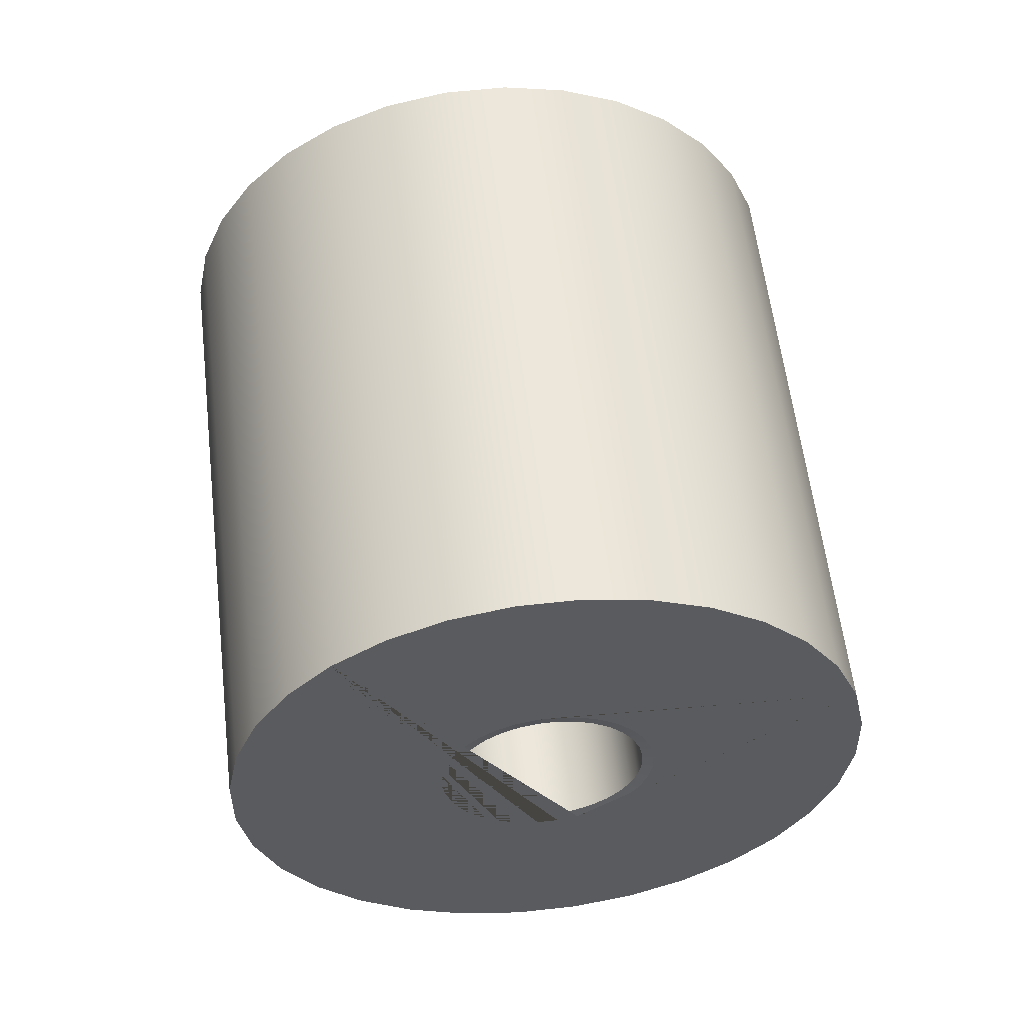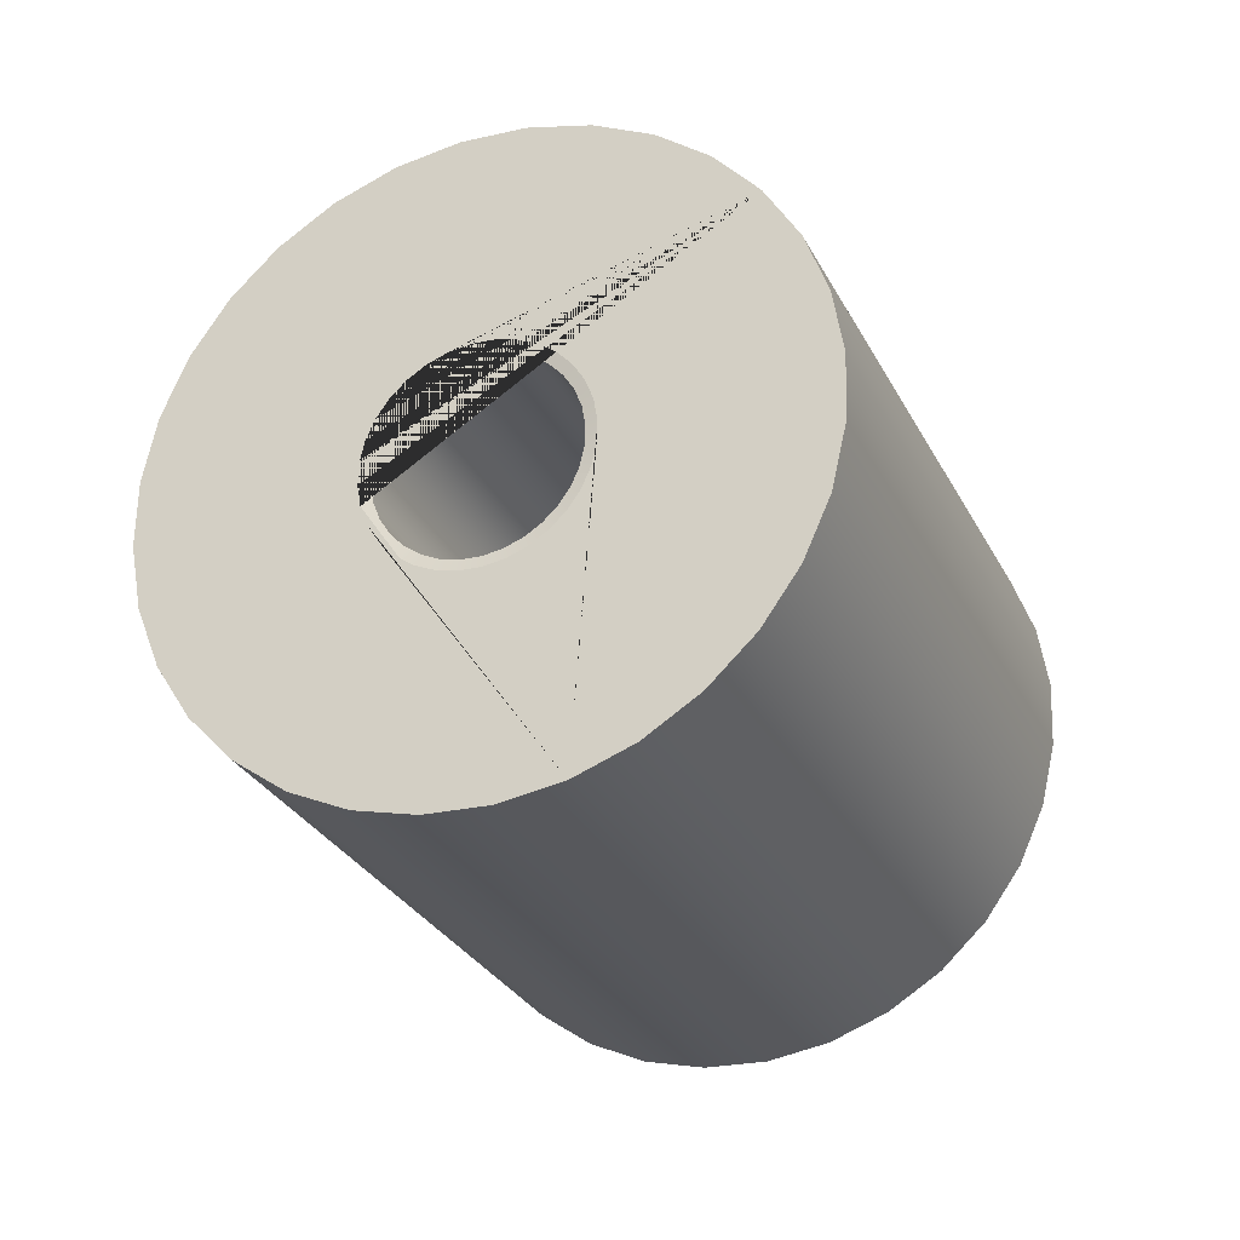
<metadata>
{"format":"obj","ext":"obj","renderer":"f3d","projection":"perspective","resolution":1024,"background":"white","views":[{"elev":-5.5,"azim":96.7,"up":"+Y"},{"elev":-37.9,"azim":50.1,"up":"+Z"}]}
</metadata>
<code>
o Cylinder
v 1.469 2.635 -3.094
v -0.9676 7.204 -2.208
v -0.5212 7.413 -2.059
v 1.916 2.845 -2.945
v 3.257 2.816 0.8877
v 2.999 2.603 1.279
v 2.673 2.367 1.6
v 2.291 2.117 1.838
v 1.868 1.863 1.985
v 1.42 1.614 2.033
v 0.9635 1.381 1.982
v 0.5171 1.171 1.834
v 0.09756 0.9942 1.594
v -0.279 0.856 1.271
v -0.598 0.7621 0.8776
v -0.8473 0.716 0.4294
v -1.017 0.7196 -0.05659
v -1.102 0.7727 -0.5618
v -1.097 0.8732 -1.067
v 0.4363 1.625 -0.7281
v 0.4346 1.591 -0.5578
v 0.463 1.573 -0.3874
v 0.5204 1.572 -0.2235
v 0.6045 1.588 -0.07229
v 0.7121 1.619 0.06029
v 0.8391 1.666 0.1692
v 0.9806 1.726 0.2502
v 1.131 1.796 0.3003
v 1.285 1.875 0.3175
v 1.436 1.959 0.3011
v 1.579 2.045 0.2518
v 1.708 2.129 0.1715
v 1.818 2.209 0.06318
v 1.905 2.281 -0.0689
v 1.965 2.342 -0.2197
v 1.997 2.391 -0.3834
v 1.998 2.425 -0.5537
v 2.335 3.022 -2.705
v 2.712 3.16 -2.382
v 3.031 3.254 -1.989
v 3.28 3.3 -1.541
v 3.45 3.296 -1.055
v 3.534 3.243 -0.5497
v 3.53 3.143 -0.04471
v 3.436 2.999 0.4406
v 1.97 2.443 -0.7241
v 1.913 2.444 -0.888
v 1.828 2.428 -1.039
v 1.721 2.397 -1.172
v 1.594 2.35 -1.281
v 1.452 2.29 -1.362
v 1.302 2.22 -1.412
v 1.148 2.141 -1.429
v 0.9968 2.057 -1.413
v 0.854 1.971 -1.363
v 0.7251 1.887 -1.283
v 0.6152 1.807 -1.175
v 0.5283 1.735 -1.043
v 0.4679 1.674 -0.8918
v -1.003 1.017 -1.552
v -0.8237 1.2 -1.999
v -0.5662 1.413 -2.391
v -0.2402 1.649 -2.712
v 0.1418 1.899 -2.95
v 0.565 2.153 -3.096
v 1.013 2.402 -3.145
v -1.424 6.97 -2.259
v -1.872 6.722 -2.21
v -2.295 6.468 -2.064
v -2.677 6.218 -1.826
v -3.003 5.982 -1.505
v -3.261 5.768 -1.113
v -3.44 5.586 -0.6659
v -3.534 5.442 -0.1806
v -3.539 5.341 0.3243
v -3.454 5.288 0.8295
v -3.284 5.285 1.316
v -3.035 5.331 1.764
v -2.716 5.425 2.157
v -2.34 5.563 2.48
v -1.92 5.74 2.72
v -1.474 5.949 2.868
v -1.306 6.365 1.186
v -1.457 6.294 1.136
v -1.598 6.235 1.055
v -1.725 6.188 0.9464
v -1.833 6.156 0.8138
v -1.917 6.141 0.6627
v -1.974 6.142 0.4988
v -2.002 6.16 0.3284
v -2.001 6.194 0.158
v -1.969 6.242 -0.005655
v -1.909 6.304 -0.1564
v -1.822 6.376 -0.2885
v -1.712 6.456 -0.3968
v -1.583 6.54 -0.4771
v -1.44 6.626 -0.5264
v -1.289 6.709 -0.5428
v -1.135 6.788 -0.5256
v -0.9847 6.859 -0.4756
v -0.8432 6.919 -0.3945
v -0.7162 6.965 -0.2856
v -0.6086 6.997 -0.153
v -0.5245 7.012 -0.00188
v -0.4672 7.011 0.162
v -0.4388 6.993 0.3324
v -0.4405 6.959 0.5028
v -0.4721 6.911 0.6665
v -0.5325 6.849 0.8172
v -0.6194 6.777 0.9493
v -0.7293 6.698 1.058
v -0.8581 6.613 1.138
v -1.001 6.528 1.187
v -1.152 6.444 1.204
v -1.018 6.183 2.919
v -0.5692 6.431 2.871
v -0.1459 6.685 2.725
v 0.2361 6.935 2.486
v 0.5621 7.172 2.165
v 0.8195 7.385 1.774
v 0.9986 7.567 1.327
v 1.092 7.711 0.8414
v 1.097 7.812 0.3365
v 1.013 7.865 -0.1687
v 0.8432 7.869 -0.6548
v 0.5938 7.823 -1.103
v 0.2748 7.729 -1.496
v -0.1017 7.59 -1.819
v 0.4363 1.625 -0.7281
v 0.4346 1.591 -0.5578
v 0.463 1.573 -0.3874
v 0.5204 1.572 -0.2235
v 0.6045 1.588 -0.07229
v 0.7121 1.619 0.06029
v 0.8391 1.666 0.1692
v 0.9806 1.726 0.2502
v 1.131 1.796 0.3003
v 1.285 1.875 0.3175
v 1.436 1.959 0.3011
v 1.579 2.045 0.2518
v 1.708 2.129 0.1715
v 1.818 2.209 0.06318
v 1.905 2.281 -0.0689
v 1.965 2.342 -0.2197
v 1.997 2.391 -0.3834
v 1.998 2.425 -0.5537
v 1.97 2.443 -0.7241
v 1.913 2.444 -0.888
v 1.828 2.428 -1.039
v 1.721 2.397 -1.172
v 1.594 2.35 -1.281
v 1.452 2.29 -1.362
v 1.302 2.22 -1.412
v 1.148 2.141 -1.429
v 0.9968 2.057 -1.413
v 0.854 1.971 -1.363
v 0.7251 1.887 -1.283
v 0.6152 1.807 -1.175
v 0.5283 1.735 -1.043
v 0.4679 1.674 -0.8918
v -1.306 6.365 1.186
v -1.457 6.294 1.136
v -1.598 6.235 1.055
v -1.725 6.188 0.9464
v -1.833 6.156 0.8138
v -1.917 6.141 0.6627
v -1.974 6.142 0.4988
v -2.002 6.16 0.3284
v -2.001 6.194 0.158
v -1.969 6.242 -0.005655
v -1.909 6.304 -0.1564
v -1.822 6.376 -0.2885
v -1.712 6.456 -0.3968
v -1.583 6.54 -0.4771
v -1.44 6.626 -0.5264
v -1.289 6.709 -0.5428
v -1.135 6.788 -0.5256
v -0.9847 6.859 -0.4756
v -0.8432 6.919 -0.3945
v -0.7162 6.965 -0.2856
v -0.6086 6.997 -0.153
v -0.5245 7.012 -0.00188
v -0.4672 7.011 0.162
v -0.4388 6.993 0.3324
v -0.4405 6.959 0.5028
v -0.4721 6.911 0.6665
v -0.5325 6.849 0.8172
v -0.6194 6.777 0.9493
v -0.7293 6.698 1.058
v -0.8581 6.613 1.138
v -1.001 6.528 1.187
v -1.152 6.444 1.204
v -1.288 6.373 1.095
v -0.5956 6.807 0.7649
v 1.877 2.322 -0.2535
v 0.509 1.679 -0.7088
v -0.5415 6.862 0.63
v 1.823 2.267 -0.1186
v 0.5374 1.723 -0.8553
v -0.5132 6.905 0.4834
v 1.745 2.202 -0.00036
v 0.5914 1.778 -0.9902
v -0.5117 6.936 0.331
v 1.647 2.131 0.09656
v 0.6692 1.842 -1.108
v -0.537 6.952 0.1784
v 1.531 2.056 0.1685
v 0.7676 1.913 -1.205
v -0.5883 6.953 0.03171
v 1.403 1.979 0.2126
v 0.8829 1.989 -1.277
v -0.6635 6.939 -0.1036
v 1.268 1.904 0.2272
v 1.011 2.066 -1.321
v -0.7598 6.91 -0.2223
v 1.131 1.833 0.2118
v 1.146 2.141 -1.336
v -0.8734 6.868 -0.3198
v 0.9958 1.77 0.167
v 0.8692 1.716 0.09444
v 1.284 2.211 -1.321
v 1.418 2.275 -1.276
v -1 6.815 -0.3923
v -1.135 6.751 -0.4372
v 0.5075 1.649 -0.5563
v 0.5329 1.633 -0.4038
v 0.5841 1.632 -0.257
v 0.6594 1.646 -0.1217
v 0.7556 1.674 -0.003051
v 1.905 2.365 -0.4001
v 1.907 2.396 -0.5525
v 1.881 2.411 -0.705
v 1.83 2.412 -0.8518
v 1.755 2.398 -0.9871
v 1.658 2.37 -1.106
v 1.545 2.328 -1.203
v -1.422 6.31 1.05
v -1.549 6.256 0.9779
v -1.663 6.215 0.8804
v -1.759 6.186 0.7617
v -1.834 6.172 0.6264
v -1.885 6.173 0.4797
v -1.911 6.189 0.3272
v -1.909 6.219 0.1747
v -1.881 6.263 0.0282
v -1.827 6.318 -0.1068
v -1.749 6.382 -0.225
v -1.651 6.454 -0.3219
v -1.535 6.529 -0.3938
v -1.408 6.606 -0.4379
v -1.272 6.681 -0.4526
v -0.6733 6.743 0.8831
v -0.7717 6.671 0.98
v -0.887 6.596 1.052
v -1.015 6.519 1.096
v -1.15 6.444 1.111
v -0.9676 7.204 -2.208
v -0.5212 7.413 -2.059
v 1.916 2.845 -2.945
v 1.469 2.635 -3.094
v 3.257 2.816 0.8877
v 2.999 2.603 1.279
v 2.673 2.367 1.6
v 2.291 2.117 1.838
v 1.868 1.863 1.985
v 1.42 1.614 2.033
v 0.9635 1.381 1.982
v 0.5171 1.171 1.834
v 0.09756 0.9942 1.594
v -0.279 0.856 1.271
v -0.598 0.7621 0.8776
v -0.8473 0.716 0.4294
v -1.017 0.7196 -0.05659
v -1.102 0.7727 -0.5618
v -1.097 0.8732 -1.067
v 0.4363 1.625 -0.7281
v 0.4363 1.625 -0.7281
v 0.4346 1.591 -0.5578
v 0.4346 1.591 -0.5578
v 0.463 1.573 -0.3874
v 0.463 1.573 -0.3874
v 0.5204 1.572 -0.2235
v 0.5204 1.572 -0.2235
v 0.6045 1.588 -0.07229
v 0.6045 1.588 -0.07229
v 0.7121 1.619 0.06029
v 0.7121 1.619 0.06029
v 0.8391 1.666 0.1692
v 0.8391 1.666 0.1692
v 0.9806 1.726 0.2502
v 0.9806 1.726 0.2502
v 1.131 1.796 0.3003
v 1.131 1.796 0.3003
v 1.285 1.875 0.3175
v 1.285 1.875 0.3175
v 1.436 1.959 0.3011
v 1.436 1.959 0.3011
v 1.579 2.045 0.2518
v 1.579 2.045 0.2518
v 1.708 2.129 0.1715
v 1.708 2.129 0.1715
v 1.818 2.209 0.06318
v 1.818 2.209 0.06318
v 1.905 2.281 -0.0689
v 1.905 2.281 -0.0689
v 1.965 2.342 -0.2197
v 1.965 2.342 -0.2197
v 1.997 2.391 -0.3834
v 1.997 2.391 -0.3834
v 1.998 2.425 -0.5537
v 1.998 2.425 -0.5537
v 2.335 3.022 -2.705
v 2.712 3.16 -2.382
v 3.031 3.254 -1.989
v 3.28 3.3 -1.541
v 3.45 3.296 -1.055
v 3.534 3.243 -0.5497
v 3.53 3.143 -0.04471
v 3.436 2.999 0.4406
v 1.97 2.443 -0.7241
v 1.97 2.443 -0.7241
v 1.913 2.444 -0.888
v 1.913 2.444 -0.888
v 1.828 2.428 -1.039
v 1.828 2.428 -1.039
v 1.721 2.397 -1.172
v 1.721 2.397 -1.172
v 1.594 2.35 -1.281
v 1.594 2.35 -1.281
v 1.452 2.29 -1.362
v 1.452 2.29 -1.362
v 1.302 2.22 -1.412
v 1.302 2.22 -1.412
v 1.148 2.141 -1.429
v 1.148 2.141 -1.429
v 0.9968 2.057 -1.413
v 0.9968 2.057 -1.413
v 0.854 1.971 -1.363
v 0.854 1.971 -1.363
v 0.7251 1.887 -1.283
v 0.7251 1.887 -1.283
v 0.6152 1.807 -1.175
v 0.6152 1.807 -1.175
v 0.5283 1.735 -1.043
v 0.5283 1.735 -1.043
v 0.4679 1.674 -0.8918
v 0.4679 1.674 -0.8918
v -1.003 1.017 -1.552
v -0.8237 1.2 -1.999
v -0.5662 1.413 -2.391
v -0.2402 1.649 -2.712
v 0.1418 1.899 -2.95
v 0.565 2.153 -3.096
v 1.013 2.402 -3.145
v -1.424 6.97 -2.259
v -1.872 6.722 -2.21
v -2.295 6.468 -2.064
v -2.677 6.218 -1.826
v -3.003 5.982 -1.505
v -3.261 5.768 -1.113
v -3.44 5.586 -0.6659
v -3.534 5.442 -0.1806
v -3.539 5.341 0.3243
v -3.454 5.288 0.8295
v -3.284 5.285 1.316
v -3.035 5.331 1.764
v -2.716 5.425 2.157
v -2.34 5.563 2.48
v -1.92 5.74 2.72
v -1.474 5.949 2.868
v -1.306 6.365 1.186
v -1.306 6.365 1.186
v -1.457 6.294 1.136
v -1.457 6.294 1.136
v -1.598 6.235 1.055
v -1.598 6.235 1.055
v -1.725 6.188 0.9464
v -1.725 6.188 0.9464
v -1.833 6.156 0.8138
v -1.833 6.156 0.8138
v -1.917 6.141 0.6627
v -1.917 6.141 0.6627
v -1.974 6.142 0.4988
v -1.974 6.142 0.4988
v -2.002 6.16 0.3284
v -2.002 6.16 0.3284
v -2.001 6.194 0.158
v -2.001 6.194 0.158
v -1.969 6.242 -0.005655
v -1.969 6.242 -0.005655
v -1.909 6.304 -0.1564
v -1.909 6.304 -0.1564
v -1.822 6.376 -0.2885
v -1.822 6.376 -0.2885
v -1.712 6.456 -0.3968
v -1.712 6.456 -0.3968
v -1.583 6.54 -0.4771
v -1.583 6.54 -0.4771
v -1.44 6.626 -0.5264
v -1.44 6.626 -0.5264
v -1.289 6.709 -0.5428
v -1.289 6.709 -0.5428
v -1.135 6.788 -0.5256
v -1.135 6.788 -0.5256
v -0.9847 6.859 -0.4756
v -0.9847 6.859 -0.4756
v -0.8432 6.919 -0.3945
v -0.8432 6.919 -0.3945
v -0.7162 6.965 -0.2856
v -0.7162 6.965 -0.2856
v -0.6086 6.997 -0.153
v -0.6086 6.997 -0.153
v -0.5245 7.012 -0.00188
v -0.5245 7.012 -0.00188
v -0.4672 7.011 0.162
v -0.4672 7.011 0.162
v -0.4388 6.993 0.3324
v -0.4388 6.993 0.3324
v -0.4405 6.959 0.5028
v -0.4405 6.959 0.5028
v -0.4721 6.911 0.6665
v -0.4721 6.911 0.6665
v -0.5325 6.849 0.8172
v -0.5325 6.849 0.8172
v -0.6194 6.777 0.9493
v -0.6194 6.777 0.9493
v -0.7293 6.698 1.058
v -0.7293 6.698 1.058
v -0.8581 6.613 1.138
v -0.8581 6.613 1.138
v -1.001 6.528 1.187
v -1.001 6.528 1.187
v -1.152 6.444 1.204
v -1.152 6.444 1.204
v -1.018 6.183 2.919
v -0.5692 6.431 2.871
v -0.1459 6.685 2.725
v 0.2361 6.935 2.486
v 0.5621 7.172 2.165
v 0.8195 7.385 1.774
v 0.9986 7.567 1.327
v 1.092 7.711 0.8414
v 1.097 7.812 0.3365
v 1.013 7.865 -0.1687
v -0.1017 7.59 -1.819
v 0.2748 7.729 -1.496
v 0.5938 7.823 -1.103
v 0.8432 7.869 -0.6548
v -1.822 6.376 -0.2885
v -1.822 6.376 -0.2885
v -1.909 6.304 -0.1564
v -1.909 6.304 -0.1564
v -1.969 6.242 -0.005655
v -1.969 6.242 -0.005655
v -2.001 6.194 0.158
v -2.001 6.194 0.158
v -2.002 6.16 0.3284
v -2.002 6.16 0.3284
v -1.974 6.142 0.4988
v -1.974 6.142 0.4988
v -1.152 6.444 1.204
v -1.152 6.444 1.204
v -1.917 6.141 0.6627
v -1.917 6.141 0.6627
v -1.001 6.528 1.187
v -1.001 6.528 1.187
v -1.833 6.156 0.8138
v -1.833 6.156 0.8138
v -0.8581 6.613 1.138
v -0.8581 6.613 1.138
v -1.725 6.188 0.9464
v -1.725 6.188 0.9464
v -0.7293 6.698 1.058
v -0.7293 6.698 1.058
v 1.998 2.425 -0.5537
v 1.998 2.425 -0.5537
v -1.598 6.235 1.055
v -1.598 6.235 1.055
v -0.6194 6.777 0.9493
v -0.6194 6.777 0.9493
v 1.997 2.391 -0.3834
v 1.997 2.391 -0.3834
v -1.457 6.294 1.136
v -1.457 6.294 1.136
v -1.306 6.365 1.186
v -1.306 6.365 1.186
v -0.5325 6.849 0.8172
v -0.5325 6.849 0.8172
v 1.965 2.342 -0.2197
v 1.965 2.342 -0.2197
v 0.4363 1.625 -0.7281
v 0.4363 1.625 -0.7281
v -0.4721 6.911 0.6665
v -0.4721 6.911 0.6665
v 1.905 2.281 -0.0689
v 1.905 2.281 -0.0689
v 0.4679 1.674 -0.8918
v 0.4679 1.674 -0.8918
v -0.4405 6.959 0.5028
v -0.4405 6.959 0.5028
v 1.818 2.209 0.06318
v 1.818 2.209 0.06318
v 0.5283 1.735 -1.043
v 0.5283 1.735 -1.043
v -0.4388 6.993 0.3324
v -0.4388 6.993 0.3324
v 1.708 2.129 0.1715
v 1.708 2.129 0.1715
v 0.6152 1.807 -1.175
v 0.6152 1.807 -1.175
v -0.4672 7.011 0.162
v -0.4672 7.011 0.162
v 1.579 2.045 0.2518
v 1.579 2.045 0.2518
v 0.7251 1.887 -1.283
v 0.7251 1.887 -1.283
v -0.5245 7.012 -0.00188
v -0.5245 7.012 -0.00188
v 1.436 1.959 0.3011
v 1.436 1.959 0.3011
v 0.854 1.971 -1.363
v 0.854 1.971 -1.363
v -0.6086 6.997 -0.153
v -0.6086 6.997 -0.153
v 1.285 1.875 0.3175
v 1.285 1.875 0.3175
v 0.9968 2.057 -1.413
v 0.9968 2.057 -1.413
v -0.7162 6.965 -0.2856
v -0.7162 6.965 -0.2856
v 1.131 1.796 0.3003
v 1.131 1.796 0.3003
v 1.148 2.141 -1.429
v 1.148 2.141 -1.429
v -0.8432 6.919 -0.3945
v -0.8432 6.919 -0.3945
v 0.9806 1.726 0.2502
v 0.9806 1.726 0.2502
v 1.302 2.22 -1.412
v 1.302 2.22 -1.412
v -0.9847 6.859 -0.4756
v -0.9847 6.859 -0.4756
v 0.8391 1.666 0.1692
v 0.8391 1.666 0.1692
v 1.452 2.29 -1.362
v 1.452 2.29 -1.362
v 0.7121 1.619 0.06029
v 0.7121 1.619 0.06029
v 1.594 2.35 -1.281
v 1.594 2.35 -1.281
v -1.135 6.788 -0.5256
v -1.135 6.788 -0.5256
v 0.6045 1.588 -0.07229
v 0.6045 1.588 -0.07229
v 1.721 2.397 -1.172
v 1.721 2.397 -1.172
v -1.289 6.709 -0.5428
v -1.289 6.709 -0.5428
v 0.5204 1.572 -0.2235
v 0.5204 1.572 -0.2235
v 1.828 2.428 -1.039
v 1.828 2.428 -1.039
v -1.44 6.626 -0.5264
v -1.44 6.626 -0.5264
v 0.463 1.573 -0.3874
v 0.463 1.573 -0.3874
v 0.4346 1.591 -0.5578
v 0.4346 1.591 -0.5578
v 1.913 2.444 -0.888
v 1.913 2.444 -0.888
v 1.97 2.443 -0.7241
v 1.97 2.443 -0.7241
v -1.583 6.54 -0.4771
v -1.583 6.54 -0.4771
v -1.712 6.456 -0.3968
v -1.712 6.456 -0.3968
v 0.509 1.679 -0.7088
v 0.5075 1.649 -0.5563
v 0.5329 1.633 -0.4038
v 0.5841 1.632 -0.257
v 0.6594 1.646 -0.1217
v 0.7556 1.674 -0.003051
v 0.8692 1.716 0.09444
v 0.9958 1.77 0.167
v 1.131 1.833 0.2118
v 1.268 1.904 0.2272
v 1.403 1.979 0.2126
v 1.531 2.056 0.1685
v 1.647 2.131 0.09656
v 1.745 2.202 -0.00036
v 1.823 2.267 -0.1186
v 1.877 2.322 -0.2535
v 1.905 2.365 -0.4001
v 1.907 2.396 -0.5525
v 1.881 2.411 -0.705
v 1.83 2.412 -0.8518
v 1.755 2.398 -0.9871
v 1.658 2.37 -1.106
v 1.545 2.328 -1.203
v 1.418 2.275 -1.276
v 1.284 2.211 -1.321
v 1.146 2.141 -1.336
v 1.011 2.066 -1.321
v 0.8829 1.989 -1.277
v 0.7676 1.913 -1.205
v 0.6692 1.842 -1.108
v 0.5914 1.778 -0.9902
v 0.5374 1.723 -0.8553
v -1.288 6.373 1.095
v -1.422 6.31 1.05
v -1.549 6.256 0.9779
v -1.663 6.215 0.8804
v -1.759 6.186 0.7617
v -1.834 6.172 0.6264
v -1.885 6.173 0.4797
v -1.911 6.189 0.3272
v -1.909 6.219 0.1747
v -1.881 6.263 0.0282
v -1.827 6.318 -0.1068
v -1.749 6.382 -0.225
v -1.651 6.454 -0.3219
v -1.535 6.529 -0.3938
v -1.408 6.606 -0.4379
v -1.272 6.681 -0.4526
v -1.135 6.751 -0.4372
v -1 6.815 -0.3923
v -0.8734 6.868 -0.3198
v -0.7598 6.91 -0.2223
v -0.6635 6.939 -0.1036
v -0.5883 6.953 0.03171
v -0.537 6.952 0.1784
v -0.5117 6.936 0.331
v -0.5132 6.905 0.4834
v -0.5415 6.862 0.63
v -0.5956 6.807 0.7649
v -0.6733 6.743 0.8831
v -0.7717 6.671 0.98
v -0.887 6.596 1.052
v -1.015 6.519 1.096
v -1.15 6.444 1.111
f 260 257 258 259
f 261 262 263 264 265 266 267 268 269 270 271 272 273 274 275 276 278 280 282 284 286 288 290 292 294 296 298 300 302 304 306 308 310
f 1 4 312 313 314 315 316 317 318 319 261 310 320 322 324 326 328 330 332 334 336 338 340 342 344 346 276 275 348 349 350 351 352 353 354
f 66 355 257 260
f 2 67 356 357 358 359 360 361 362 363 364 365 366 367 368 369 370 371 373 375 377 379 381 383 385 387 389 391 393 395 397 399 401 403
f 2 403 405 407 409 411 413 415 417 419 421 423 425 427 429 431 433 371 370 435 436 437 438 439 440 441 442 443 444 448 447 446 445 3
f 259 258 128 38
f 38 128 127 39
f 39 127 126 40
f 40 126 125 41
f 41 125 124 42
f 42 124 123 43
f 43 123 122 44
f 44 122 121 45
f 45 121 120 5
f 5 120 119 6
f 6 119 118 7
f 7 118 117 8
f 8 117 116 9
f 9 116 115 10
f 10 115 82 11
f 11 82 81 12
f 12 81 80 13
f 13 80 79 14
f 14 79 78 15
f 15 78 77 16
f 16 77 76 17
f 17 76 75 18
f 18 75 74 19
f 19 74 73 60
f 60 73 72 61
f 61 72 71 62
f 62 71 70 63
f 63 70 69 64
f 64 69 68 65
f 65 68 355 66
f 279 277 491 567
f 321 311 475 571
f 396 394 449 575
f 94 392 451 450
f 93 390 453 452
f 92 388 455 454
f 91 386 457 456
f 90 384 459 458
f 372 434 461 485
f 89 382 463 460
f 114 432 465 462
f 88 380 467 464
f 113 430 469 466
f 87 378 471 468
f 112 428 473 470
f 86 376 477 472
f 111 426 479 474
f 37 309 481 476
f 85 374 483 478
f 110 424 487 480
f 36 307 489 482
f 84 83 486 484
f 109 422 493 488
f 35 305 495 490
f 20 347 497 492
f 108 420 499 494
f 34 303 501 496
f 59 345 503 498
f 107 418 505 500
f 33 301 507 502
f 58 343 509 504
f 106 416 511 506
f 32 299 513 508
f 57 341 515 510
f 105 414 517 512
f 31 297 519 514
f 56 339 521 516
f 104 412 523 518
f 30 295 525 520
f 55 337 527 522
f 103 410 529 524
f 29 293 531 526
f 54 335 533 528
f 102 408 535 530
f 28 291 537 532
f 53 333 539 534
f 101 406 541 536
f 27 289 543 538
f 52 331 545 540
f 100 404 551 542
f 26 287 547 544
f 51 329 549 546
f 25 285 553 548
f 50 327 555 550
f 99 402 557 552
f 24 283 559 554
f 49 325 561 556
f 98 400 563 558
f 23 281 565 560
f 48 323 569 562
f 97 398 573 564
f 22 21 568 566
f 47 46 572 570
f 96 95 576 574
f 163 162 610 611
f 188 187 635 636
f 145 144 592 593
f 162 161 609 610
f 187 186 634 635
f 144 143 591 592
f 129 160 608 577
f 186 185 633 634
f 143 142 590 591
f 160 159 607 608
f 185 184 632 633
f 142 141 589 590
f 159 158 606 607
f 184 183 631 632
f 141 140 588 589
f 158 157 605 606
f 183 182 630 631
f 140 139 587 588
f 157 156 604 605
f 182 181 629 630
f 139 138 586 587
f 156 155 603 604
f 181 180 628 629
f 138 137 585 586
f 155 154 602 603
f 180 179 627 628
f 137 136 584 585
f 154 153 601 602
f 179 178 626 627
f 136 135 583 584
f 153 152 600 601
f 178 177 625 626
f 221 222 223 224
f 217 221 224 624
f 222 599 218 223
f 214 217 624 623
f 599 598 215 218
f 211 214 623 622
f 598 597 212 215
f 208 211 622 621
f 597 596 209 212
f 205 208 621 620
f 596 595 206 209
f 202 205 620 619
f 595 594 203 206
f 199 202 619 618
f 594 230 200 203
f 196 199 618 617
f 230 195 197 200
f 578 196 617 616
f 195 198 194 197
f 579 578 616 615
f 198 201 252 194
f 580 579 615 614
f 201 204 637 252
f 581 580 614 613
f 204 207 638 637
f 582 581 613 612
f 207 210 639 638
f 220 582 612 238
f 210 213 640 639
f 219 220 238 237
f 213 216 193 640
f 216 219 237 193
f 146 145 593 231
f 189 188 636 253
f 164 163 611 239
f 190 189 253 254
f 165 164 239 240
f 191 190 254 255
f 166 165 240 241
f 192 191 255 256
f 167 166 241 242
f 161 192 256 609
f 168 167 242 243
f 169 168 243 244
f 170 169 244 245
f 171 170 245 246
f 172 171 246 247
f 173 172 247 248
f 147 146 231 232
f 130 129 577 225
f 174 173 248 249
f 148 147 232 233
f 131 130 225 226
f 175 174 249 250
f 149 148 233 234
f 132 131 226 227
f 176 175 250 251
f 150 149 234 235
f 133 132 227 228
f 177 176 251 625
f 151 150 235 236
f 134 133 228 229
f 152 151 236 600
f 135 134 229 583

</code>
